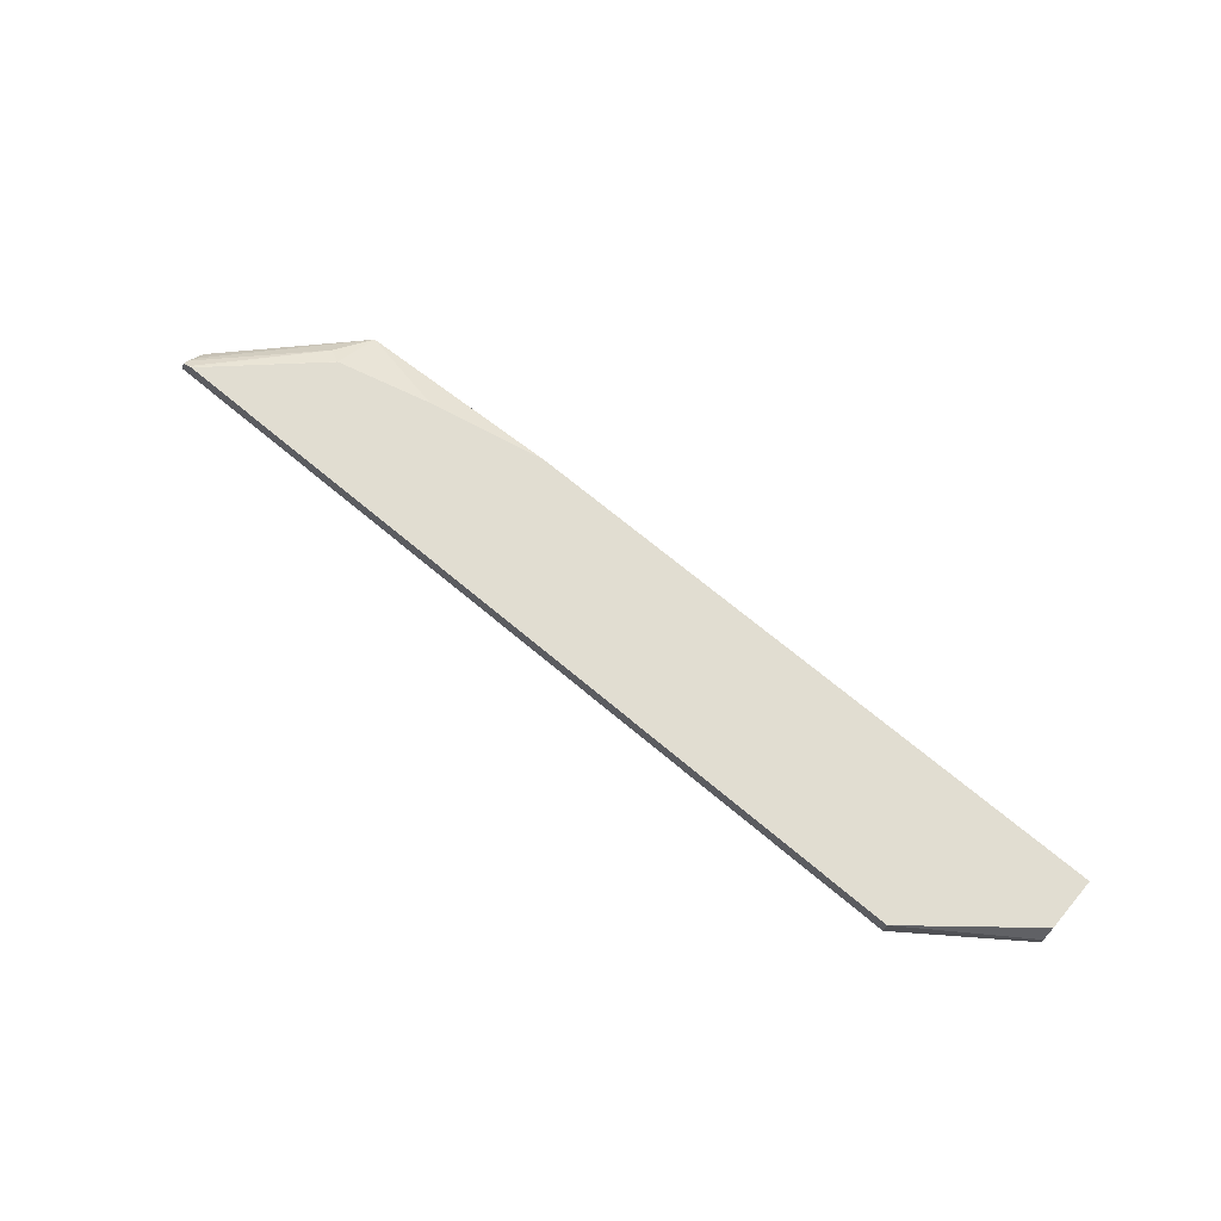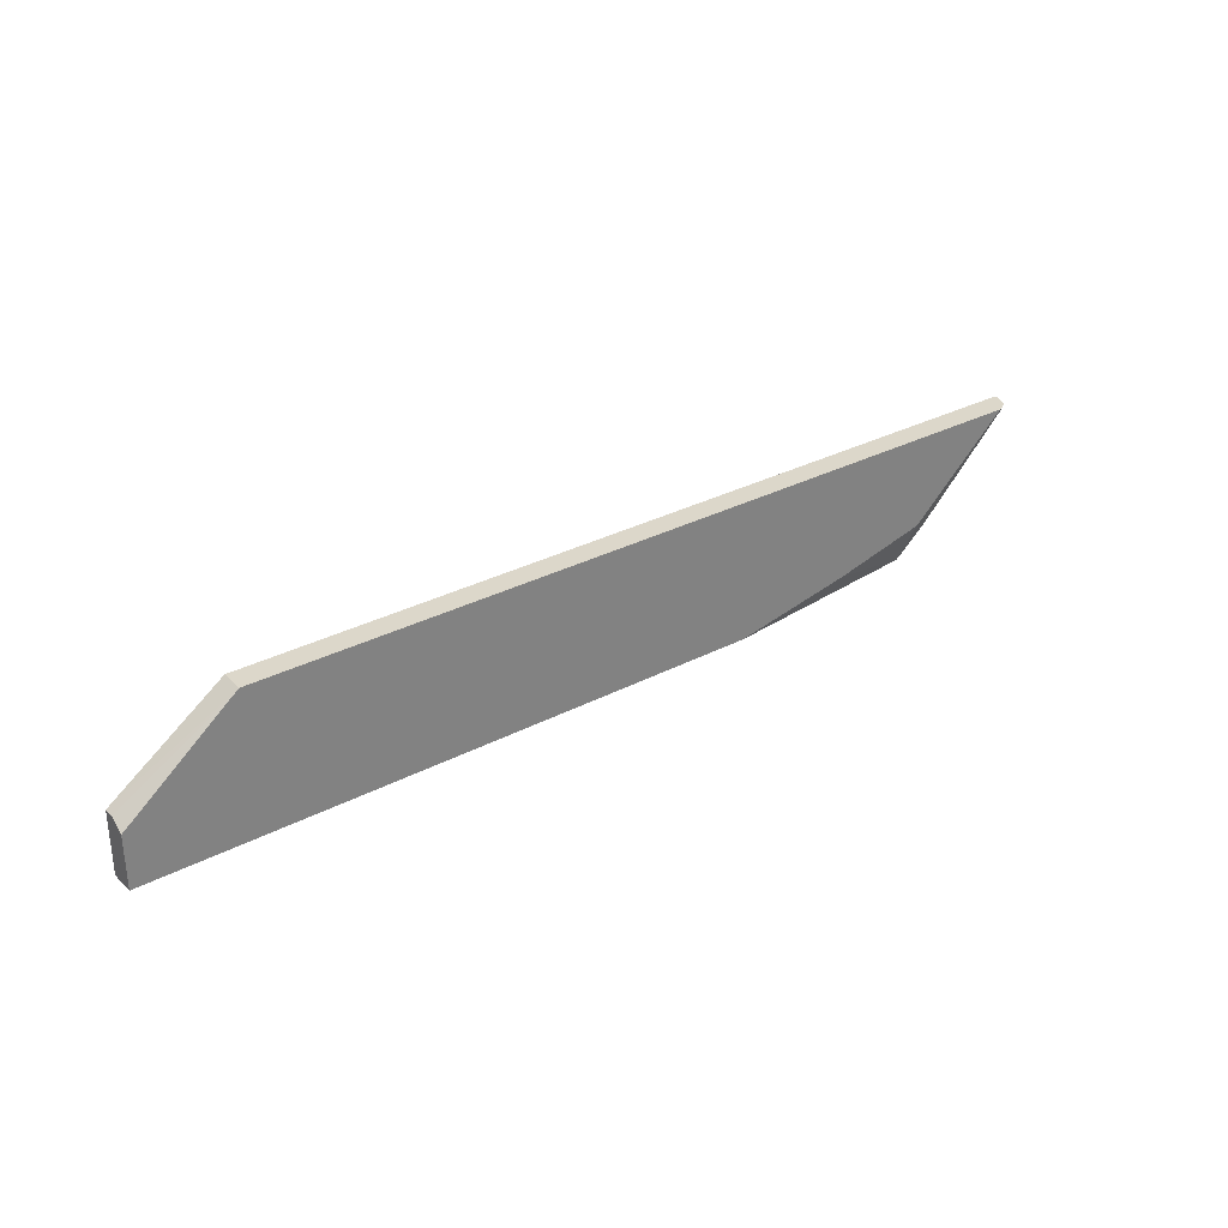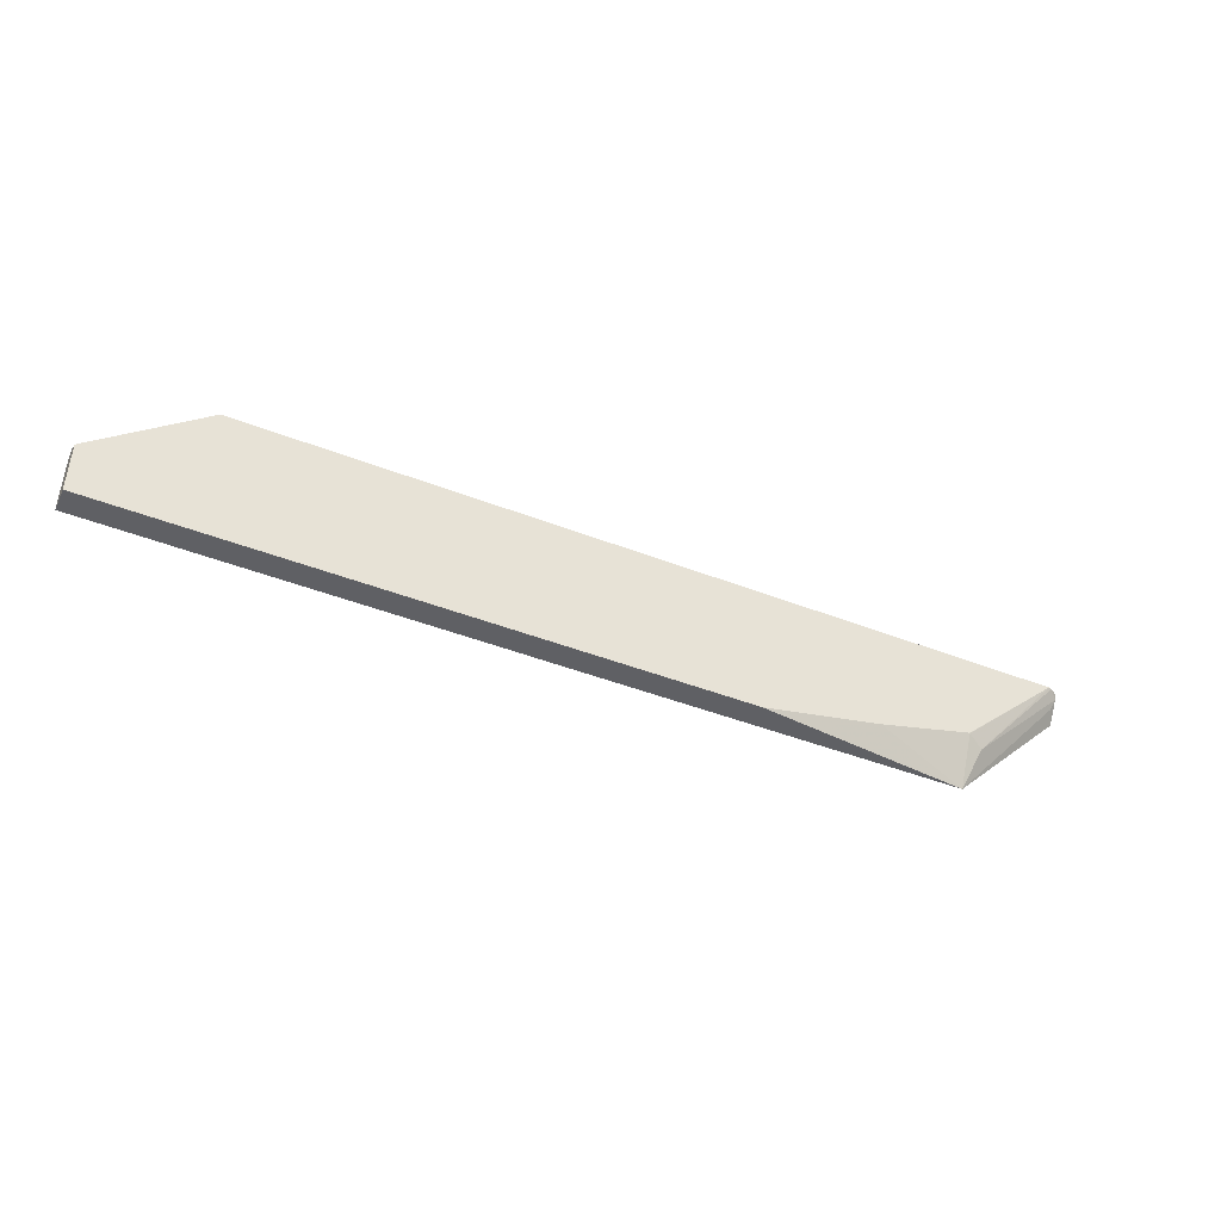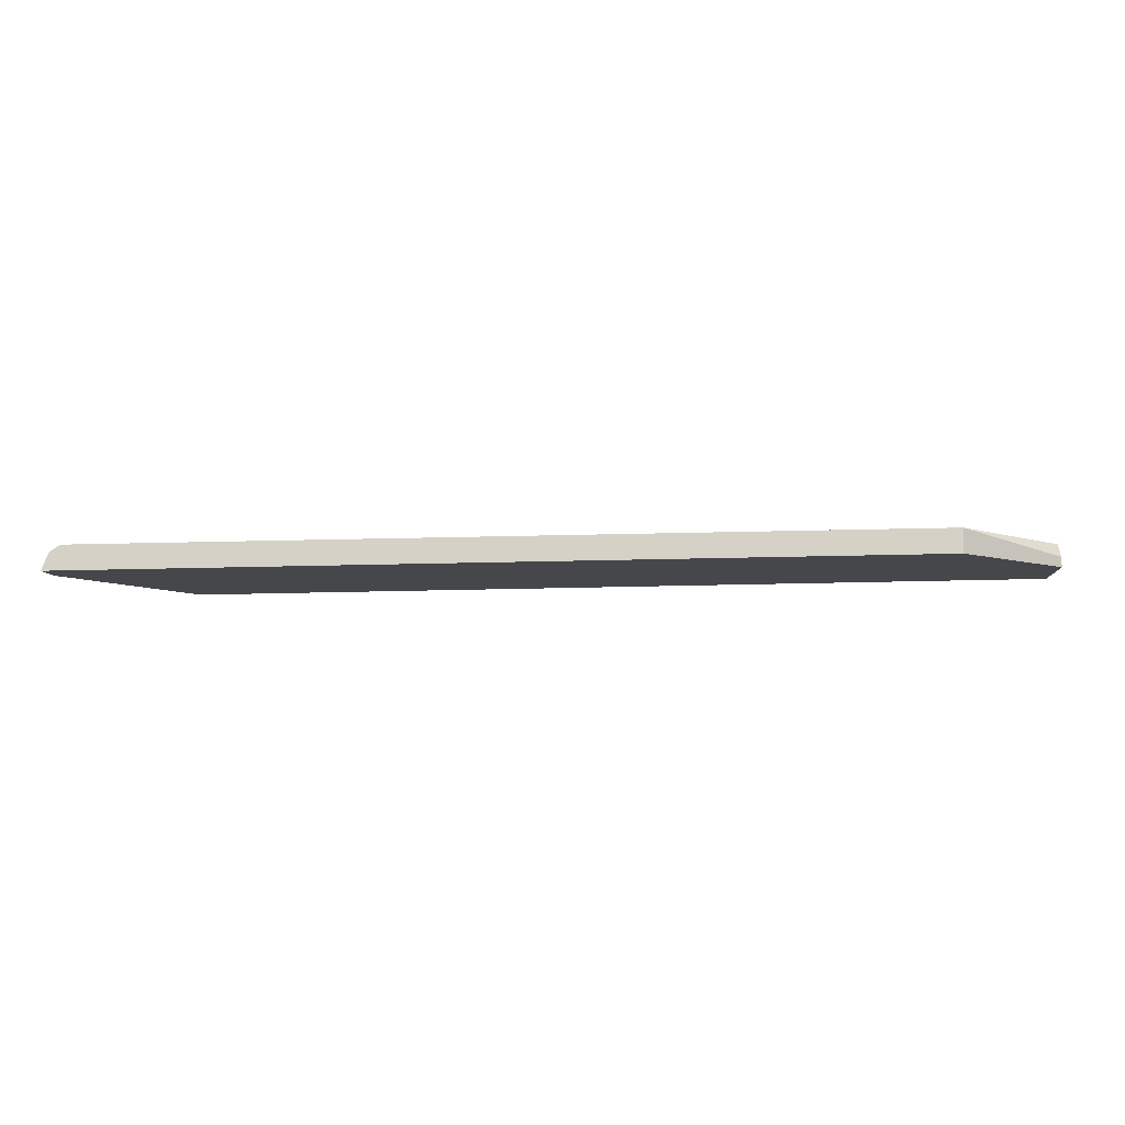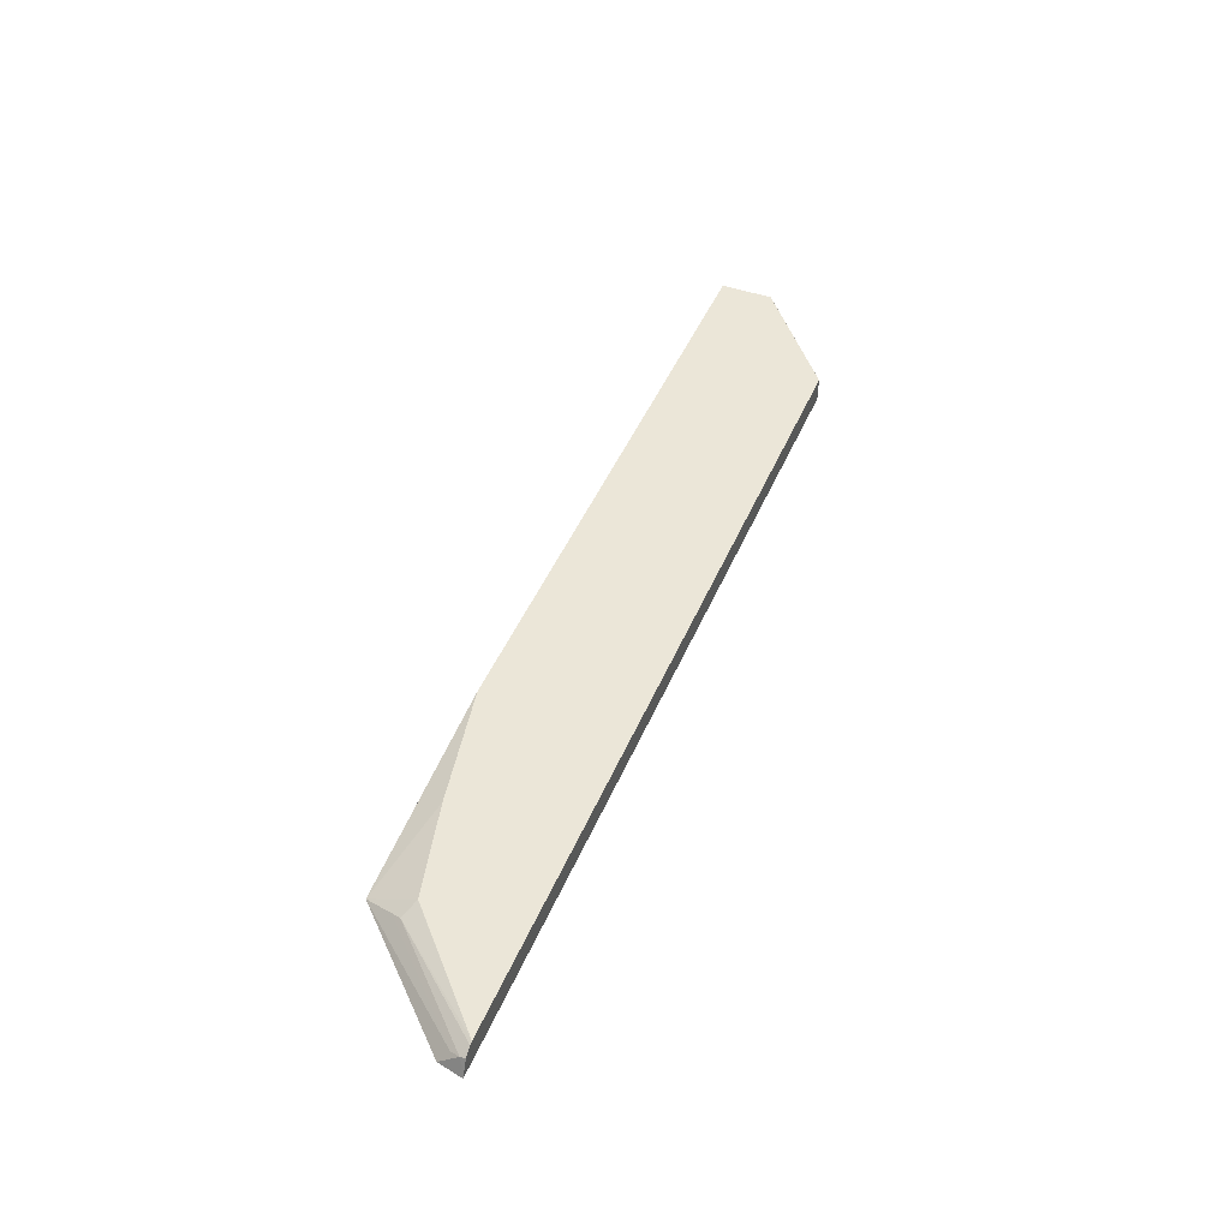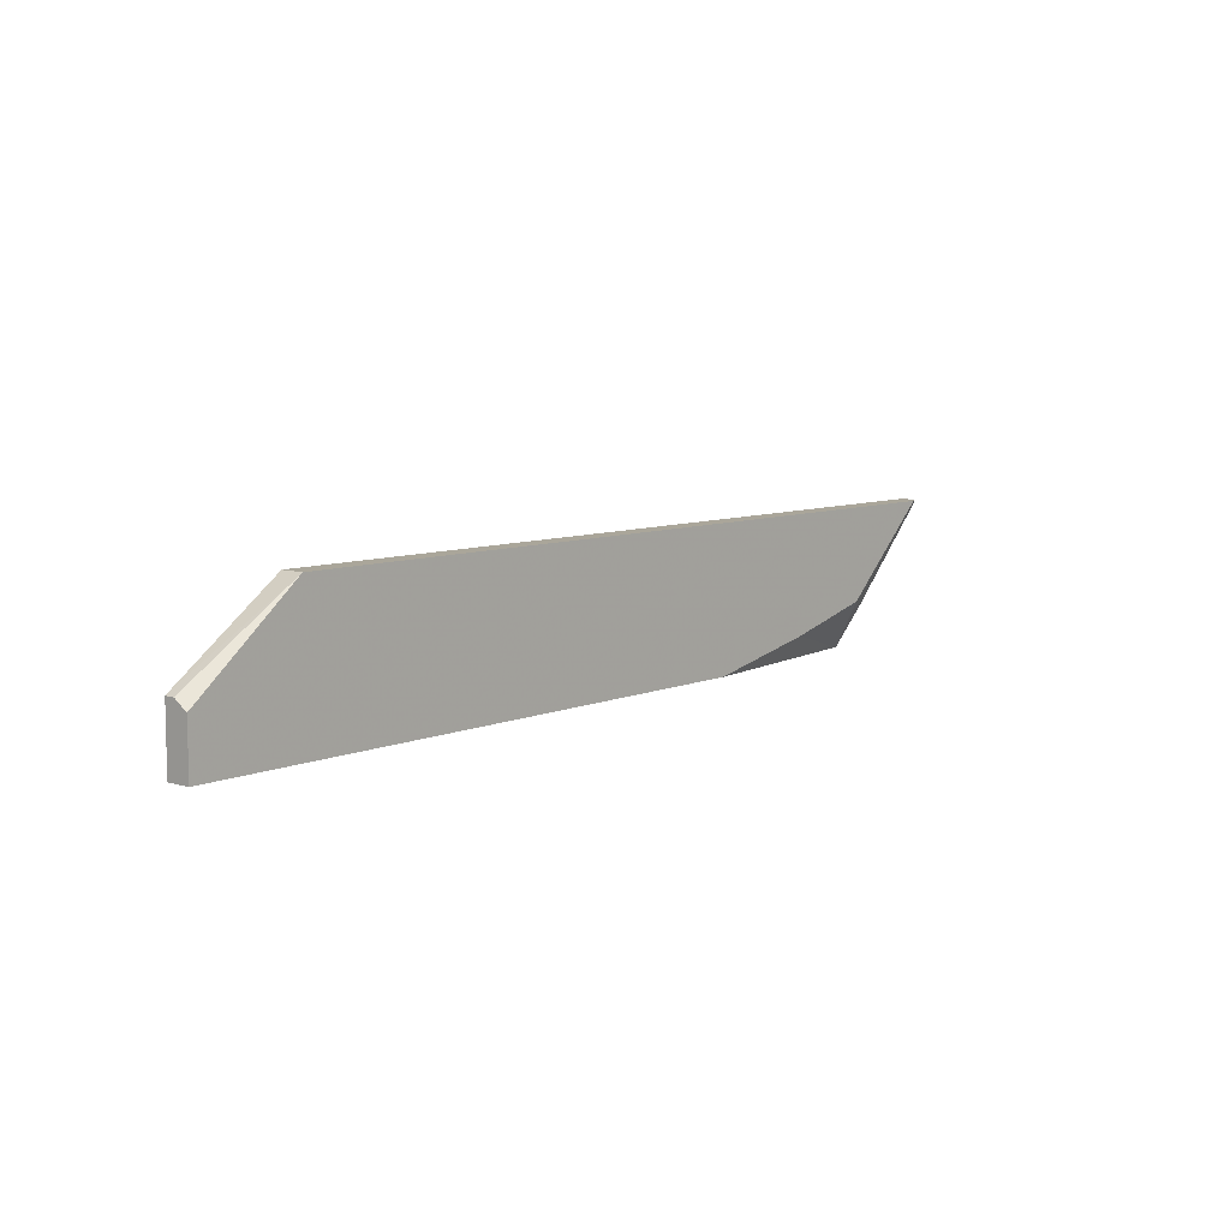
<metadata>
{"format":"obj","ext":"obj","renderer":"f3d","projection":"perspective","resolution":1024,"background":"white","views":[{"elev":68.7,"azim":-139.8,"up":"+Z"},{"elev":30.4,"azim":-37.3,"up":"+Y"},{"elev":-43.9,"azim":-24.7,"up":"+Y"},{"elev":79.3,"azim":178.9,"up":"+Y"},{"elev":46.2,"azim":112.1,"up":"+Z"},{"elev":7.8,"azim":-49.7,"up":"+Y"}]}
</metadata>
<code>
v 0.01998 -0.001943 -0.0006241
v 0.01993 -0.001943 -0.0004901
v 0.01979 -0.002084 -0.0002084
v 0.01984 -0.002579 -0.0006241
v -0.001889 -0.001943 -0.0006241
v 0.0198 -0.001943 -0.0001695
v 0.01959 -0.001943 -2.905e-05
v 0.01729 -0.004583 -0.0002084
v 0.01969 -0.002344 -0.0003125
v 0.01688 -0.005623 -0.0006241
v -0.004737 -0.004013 -0.0006241
v -0.001908 -0.001943 -2e-08
v 0.01954 -0.001943 -1.125e-05
v 0.01688 -0.004375 -2e-08
v 0.01719 -0.004844 -0.0003125
v 0.0195 -0.001943 2.93e-06
v 0.01688 -0.004792 -0.0002084
v 0.01686 -0.004373 2.93e-06
v 0.01562 -0.004686 2.93e-06
v 0.01438 -0.004998 2.93e-06
v 0.01124 -0.005628 2.93e-06
v 0.01125 -0.005628 7.2e-07
v 0.01125 -0.005628 -4.38e-06
v 0.01104 -0.005628 -0.0004177
v 0.01094 -0.005628 -0.0006241
v -0.004737 -0.005628 -0.0006241
v -0.004737 -0.004013 -0.0003618
v -0.001908 -0.001943 2.93e-06
v -0.004737 -0.005628 2.93e-06
v -0.004737 -0.004256 2.93e-06
f 1 2 3
f 1 3 4
f 1 4 10
f 1 10 25
f 1 25 26
f 1 26 11
f 1 11 5
f 1 5 12
f 1 12 28
f 1 28 16
f 1 16 13
f 1 13 7
f 1 7 6
f 1 6 2
f 2 6 3
f 3 7 8
f 3 8 15
f 3 15 9
f 3 9 4
f 3 6 7
f 4 9 10
f 5 11 12
f 7 13 8
f 8 14 15
f 8 13 16
f 8 16 14
f 9 15 10
f 10 15 17
f 10 17 18
f 10 18 19
f 10 19 20
f 10 20 21
f 10 21 22
f 10 22 23
f 10 23 24
f 10 24 25
f 11 26 29
f 11 29 30
f 11 30 27
f 11 27 28
f 11 28 12
f 14 18 17
f 14 17 15
f 14 16 18
f 16 28 30
f 16 30 29
f 16 29 21
f 16 21 20
f 16 20 19
f 16 19 18
f 21 29 26
f 21 26 25
f 21 25 24
f 21 24 23
f 21 23 22
f 27 30 28

</code>
